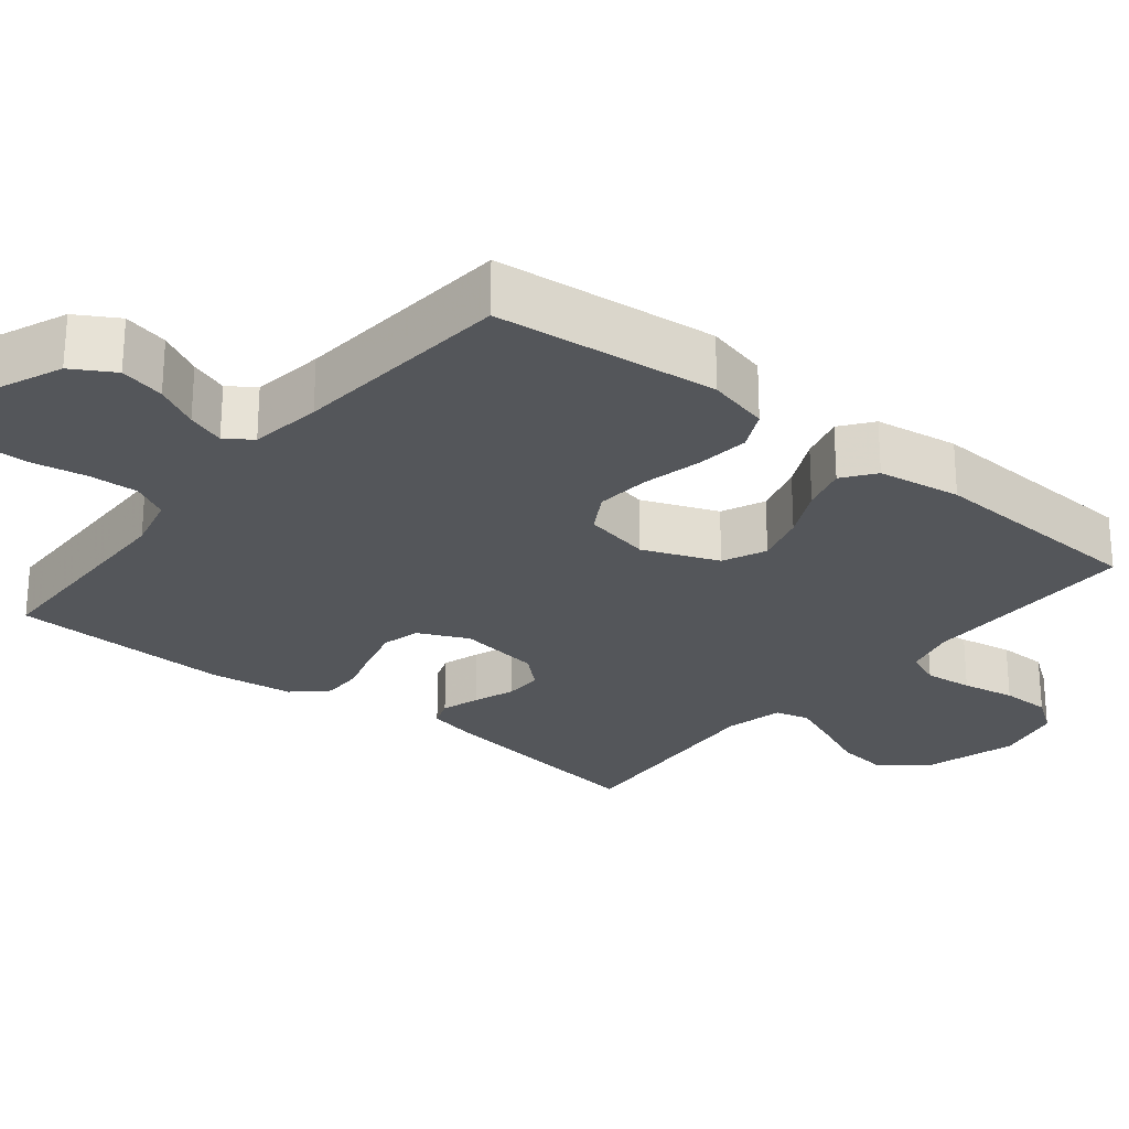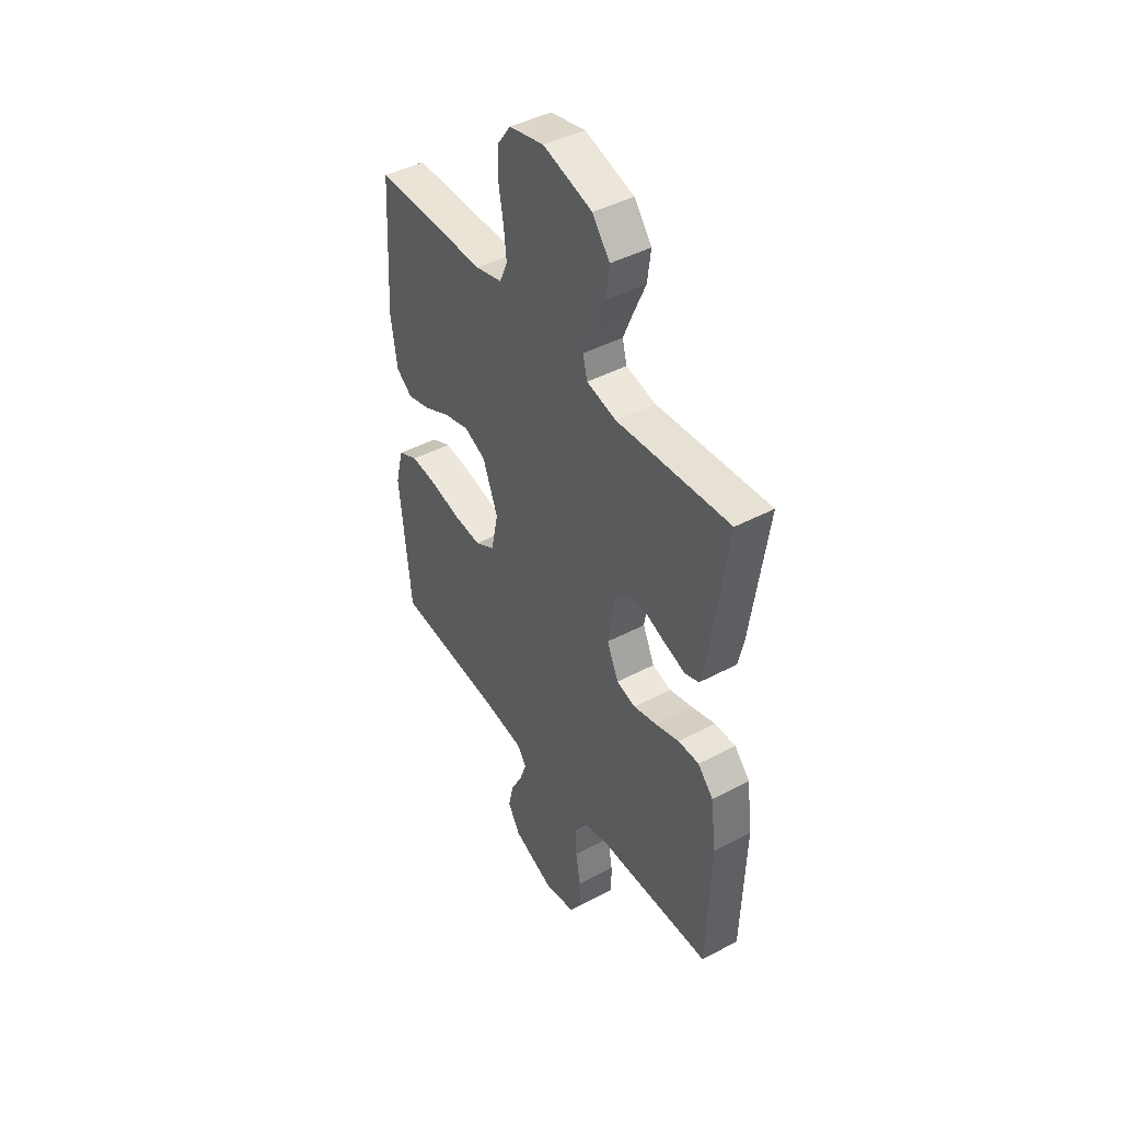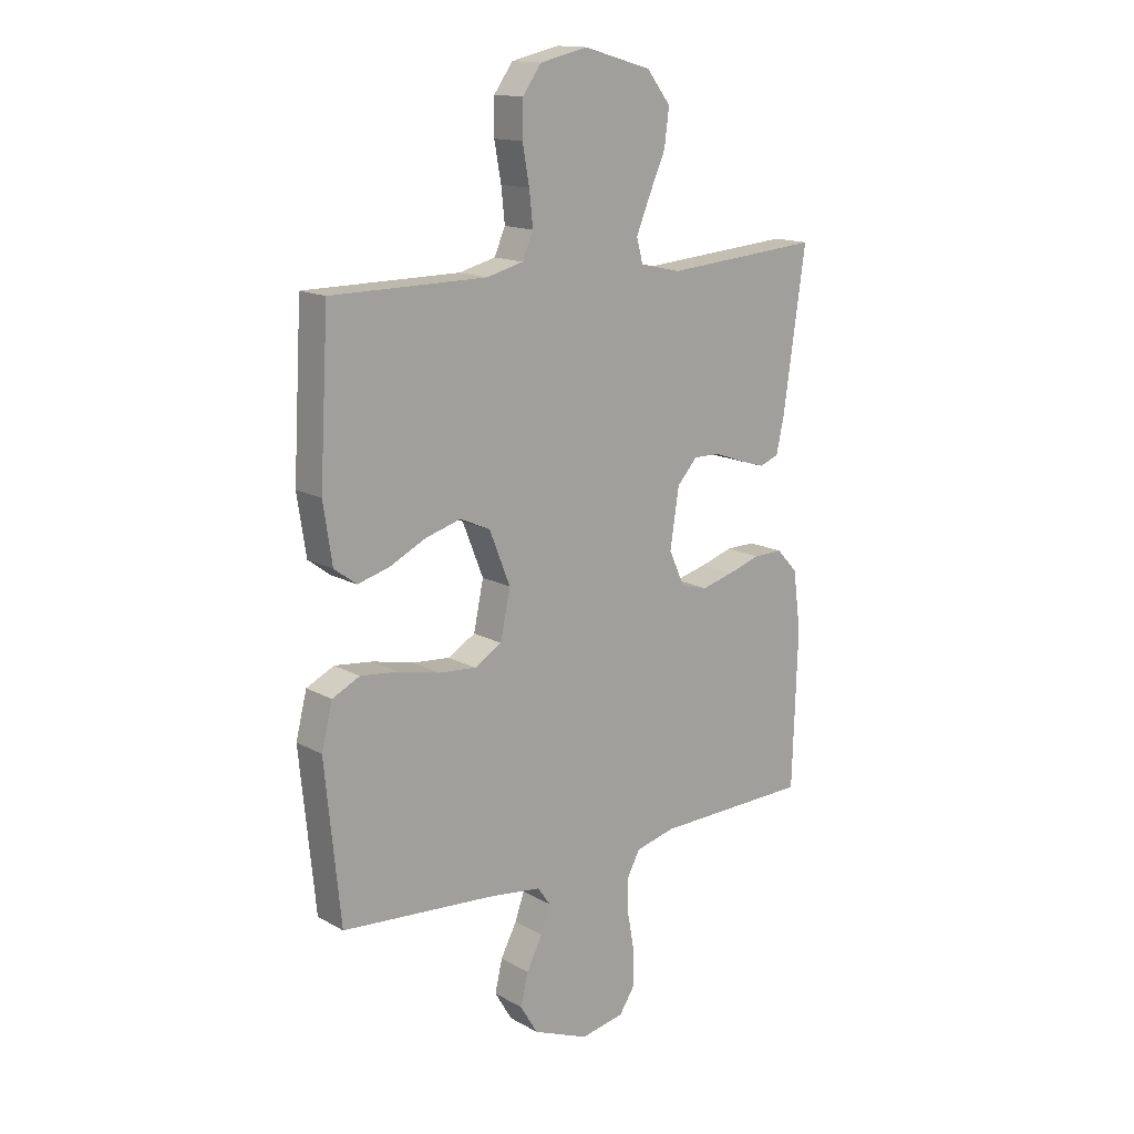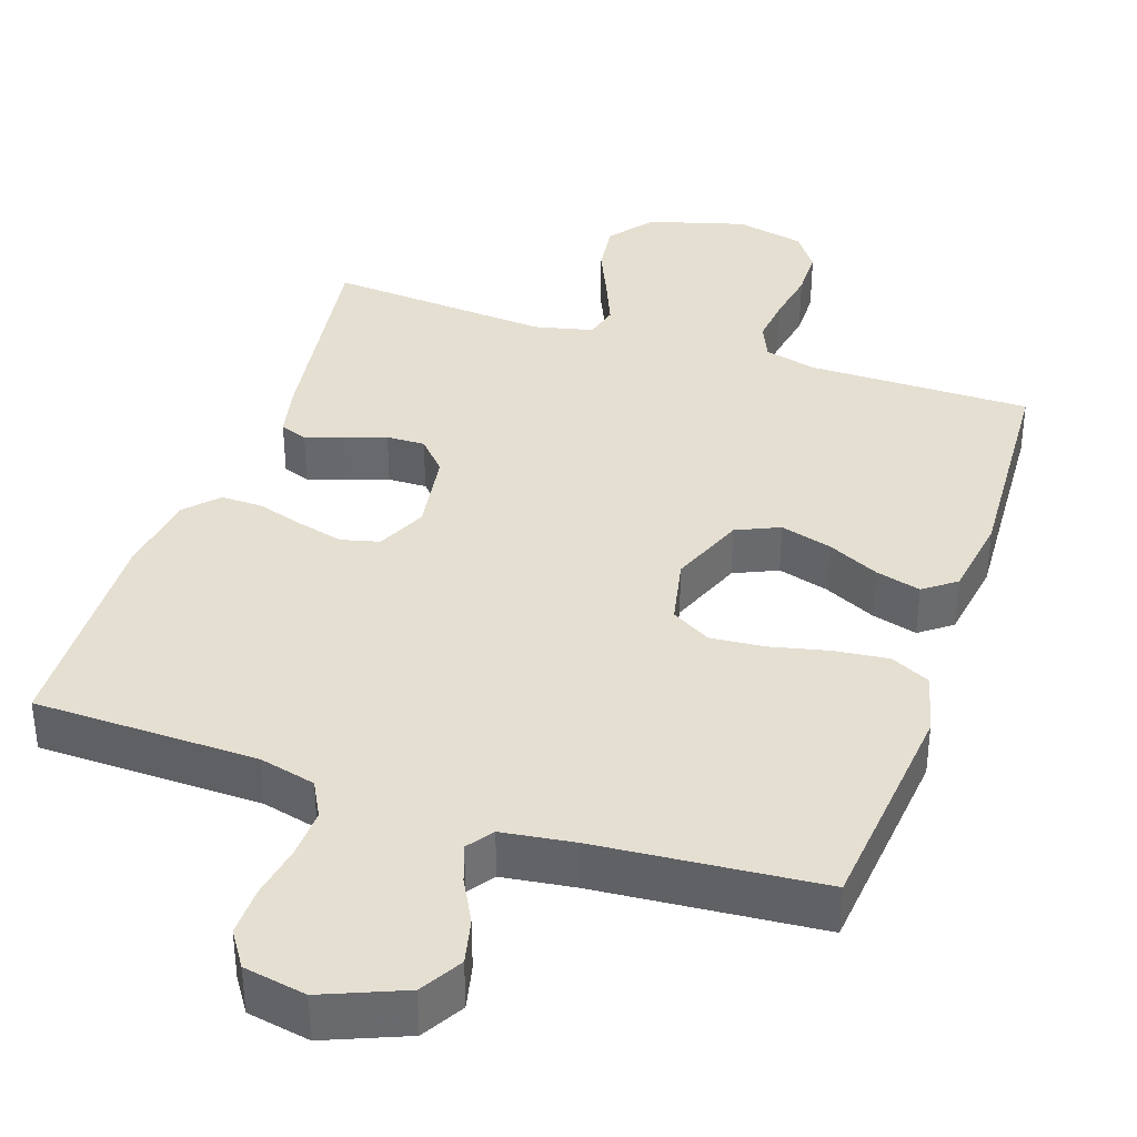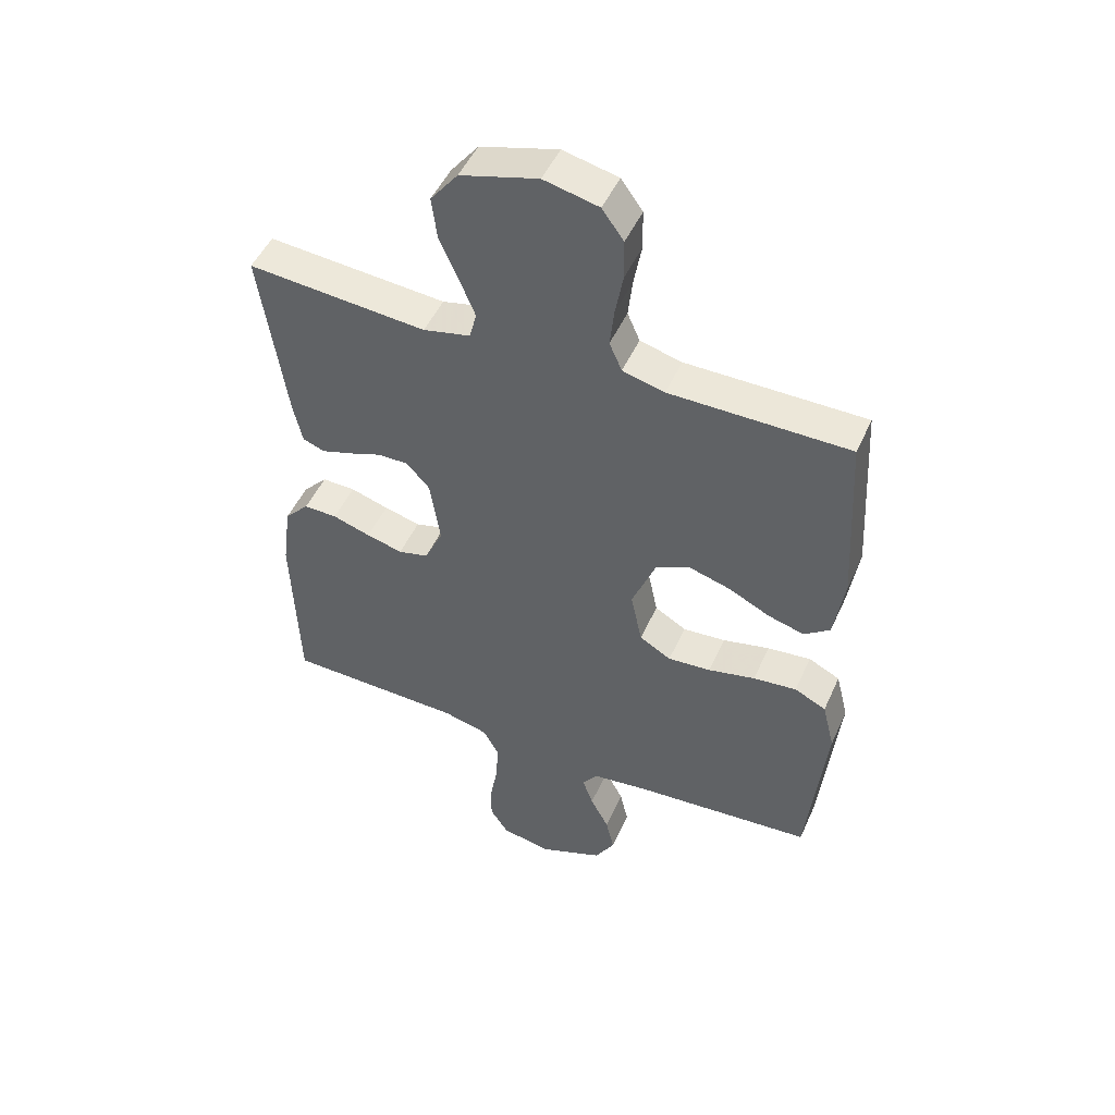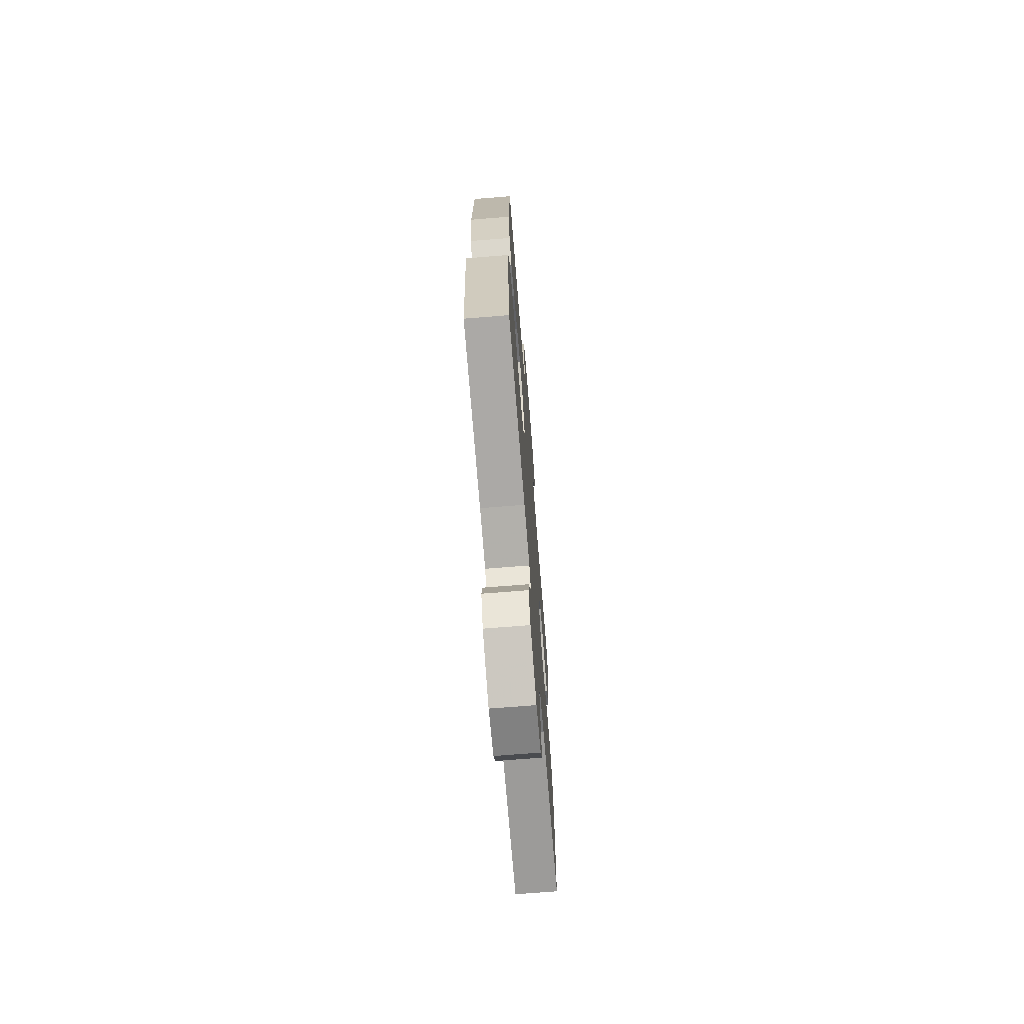
<metadata>
{"format":"obj","ext":"obj","renderer":"f3d","projection":"perspective","resolution":1024,"background":"white","views":[{"elev":-25.6,"azim":-129.0,"up":"+Y"},{"elev":44.0,"azim":58.1,"up":"+Z"},{"elev":14.9,"azim":-40.2,"up":"+Z"},{"elev":37.4,"azim":-161.4,"up":"+Y"},{"elev":49.2,"azim":-156.3,"up":"+Z"},{"elev":-71.0,"azim":-85.4,"up":"+Z"}]}
</metadata>
<code>
v 0.5 0.07 0.5
v 0.457 0.07 0.2
v 0.442 0.07 0.132
v 0.405 0.07 0.118
v 0.354 0.07 0.134
v 0.299 0.07 0.154
v 0.247 0.07 0.155
v 0.208 0.07 0.112
v 0.191 0.07 0
v 0.222 0.07 -0.067
v 0.273 0.07 -0.08
v 0.334 0.07 -0.064
v 0.398 0.07 -0.044
v 0.454 0.07 -0.043
v 0.495 0.07 -0.087
v 0.51 0.07 -0.2
v 0.5 0.07 -0.5
v 0.2 0.07 -0.507
v 0.124 0.07 -0.526
v 0.098 0.07 -0.575
v 0.101 0.07 -0.642
v 0.114 0.07 -0.714
v 0.115 0.07 -0.78
v 0.084 0.07 -0.827
v 0 0.07 -0.843
v -0.108 0.07 -0.799
v -0.141 0.07 -0.743
v -0.127 0.07 -0.682
v -0.096 0.07 -0.623
v -0.078 0.07 -0.572
v -0.103 0.07 -0.537
v -0.2 0.07 -0.524
v -0.5 0.07 -0.5
v -0.53 0.07 -0.2
v -0.509 0.07 -0.116
v -0.456 0.07 -0.09
v -0.383 0.07 -0.098
v -0.304 0.07 -0.116
v -0.232 0.07 -0.122
v -0.179 0.07 -0.091
v -0.16 0.07 0
v -0.2 0.07 0.101
v -0.258 0.07 0.127
v -0.327 0.07 0.107
v -0.396 0.07 0.073
v -0.457 0.07 0.056
v -0.5 0.07 0.088
v -0.517 0.07 0.2
v -0.5 0.07 0.5
v -0.2 0.07 0.501
v -0.13 0.07 0.519
v -0.109 0.07 0.567
v -0.116 0.07 0.632
v -0.129 0.07 0.704
v -0.128 0.07 0.771
v -0.092 0.07 0.821
v 0 0.07 0.842
v 0.13 0.07 0.805
v 0.176 0.07 0.746
v 0.167 0.07 0.676
v 0.135 0.07 0.603
v 0.109 0.07 0.54
v 0.121 0.07 0.494
v 0.2 0.07 0.476
v 0.5 0 0.5
v 0.457 0 0.2
v 0.442 0 0.132
v 0.405 0 0.118
v 0.354 0 0.134
v 0.299 0 0.154
v 0.247 0 0.155
v 0.208 0 0.112
v 0.191 0 0
v 0.222 0 -0.067
v 0.273 0 -0.08
v 0.334 0 -0.064
v 0.398 0 -0.044
v 0.454 0 -0.043
v 0.495 0 -0.087
v 0.51 0 -0.2
v 0.5 0 -0.5
v 0.2 0 -0.507
v 0.124 0 -0.526
v 0.098 0 -0.575
v 0.101 0 -0.642
v 0.114 0 -0.714
v 0.115 0 -0.78
v 0.084 0 -0.827
v 0 0 -0.843
v -0.108 0 -0.799
v -0.141 0 -0.743
v -0.127 0 -0.682
v -0.096 0 -0.623
v -0.078 0 -0.572
v -0.103 0 -0.537
v -0.2 0 -0.524
v -0.5 0 -0.5
v -0.53 0 -0.2
v -0.509 0 -0.116
v -0.456 0 -0.09
v -0.383 0 -0.098
v -0.304 0 -0.116
v -0.232 0 -0.122
v -0.179 0 -0.091
v -0.16 0 0
v -0.2 0 0.101
v -0.258 0 0.127
v -0.327 0 0.107
v -0.396 0 0.073
v -0.457 0 0.056
v -0.5 0 0.088
v -0.517 0 0.2
v -0.5 0 0.5
v -0.2 0 0.501
v -0.13 0 0.519
v -0.109 0 0.567
v -0.116 0 0.632
v -0.129 0 0.704
v -0.128 0 0.771
v -0.092 0 0.821
v 0 0 0.842
v 0.13 0 0.805
v 0.176 0 0.746
v 0.167 0 0.676
v 0.135 0 0.603
v 0.109 0 0.54
v 0.121 0 0.494
v 0.2 0 0.476
f 59 60 61
f 58 59 61
f 57 58 61
f 56 57 61
f 55 56 61
f 54 55 61
f 53 54 61
f 52 53 61 62
f 51 52 62 63
f 48 49 50
f 47 48 50
f 46 47 50
f 45 46 50
f 44 45 50
f 51 63 64
f 50 51 64
f 44 50 64
f 43 44 64
f 36 37 38
f 35 36 38
f 34 35 38
f 33 34 38
f 32 33 38
f 31 32 38 39
f 30 31 39 40
f 27 28 29
f 26 27 29
f 25 26 29
f 24 25 29
f 23 24 29
f 22 23 29
f 21 22 29
f 20 21 29 30
f 30 40 41
f 20 30 41
f 19 20 41
f 16 17 18
f 15 16 18
f 14 15 18
f 13 14 18
f 12 13 18
f 11 12 18 19
f 4 5 6
f 3 4 6
f 2 3 6
f 1 2 6
f 64 1 6
f 64 6 7
f 64 7 8
f 43 64 8
f 42 43 8
f 41 42 8 9
f 10 11 19 41
f 9 10 41
f 125 124 123
f 125 123 122
f 125 122 121
f 125 121 120
f 125 120 119
f 125 119 118
f 125 118 117
f 126 125 117 116
f 127 126 116 115
f 114 113 112
f 114 112 111
f 114 111 110
f 114 110 109
f 114 109 108
f 128 127 115
f 128 115 114
f 128 114 108
f 128 108 107
f 102 101 100
f 102 100 99
f 102 99 98
f 102 98 97
f 102 97 96
f 103 102 96 95
f 104 103 95 94
f 93 92 91
f 93 91 90
f 93 90 89
f 93 89 88
f 93 88 87
f 93 87 86
f 93 86 85
f 94 93 85 84
f 105 104 94
f 105 94 84
f 105 84 83
f 82 81 80
f 82 80 79
f 82 79 78
f 82 78 77
f 82 77 76
f 83 82 76 75
f 70 69 68
f 70 68 67
f 70 67 66
f 70 66 65
f 70 65 128
f 71 70 128
f 72 71 128
f 72 128 107
f 72 107 106
f 73 72 106 105
f 105 83 75 74
f 105 74 73
f 1 65 66 2
f 2 66 67 3
f 3 67 68 4
f 4 68 69 5
f 5 69 70 6
f 6 70 71 7
f 7 71 72 8
f 8 72 73 9
f 9 73 74 10
f 10 74 75 11
f 11 75 76 12
f 12 76 77 13
f 13 77 78 14
f 14 78 79 15
f 15 79 80 16
f 16 80 81 17
f 17 81 82 18
f 18 82 83 19
f 19 83 84 20
f 20 84 85 21
f 21 85 86 22
f 22 86 87 23
f 23 87 88 24
f 24 88 89 25
f 25 89 90 26
f 26 90 91 27
f 27 91 92 28
f 28 92 93 29
f 29 93 94 30
f 30 94 95 31
f 31 95 96 32
f 32 96 97 33
f 33 97 98 34
f 34 98 99 35
f 35 99 100 36
f 36 100 101 37
f 37 101 102 38
f 38 102 103 39
f 39 103 104 40
f 40 104 105 41
f 41 105 106 42
f 42 106 107 43
f 43 107 108 44
f 44 108 109 45
f 45 109 110 46
f 46 110 111 47
f 47 111 112 48
f 48 112 113 49
f 49 113 114 50
f 50 114 115 51
f 51 115 116 52
f 52 116 117 53
f 53 117 118 54
f 54 118 119 55
f 55 119 120 56
f 56 120 121 57
f 57 121 122 58
f 58 122 123 59
f 59 123 124 60
f 60 124 125 61
f 61 125 126 62
f 62 126 127 63
f 63 127 128 64
f 64 128 65 1

</code>
